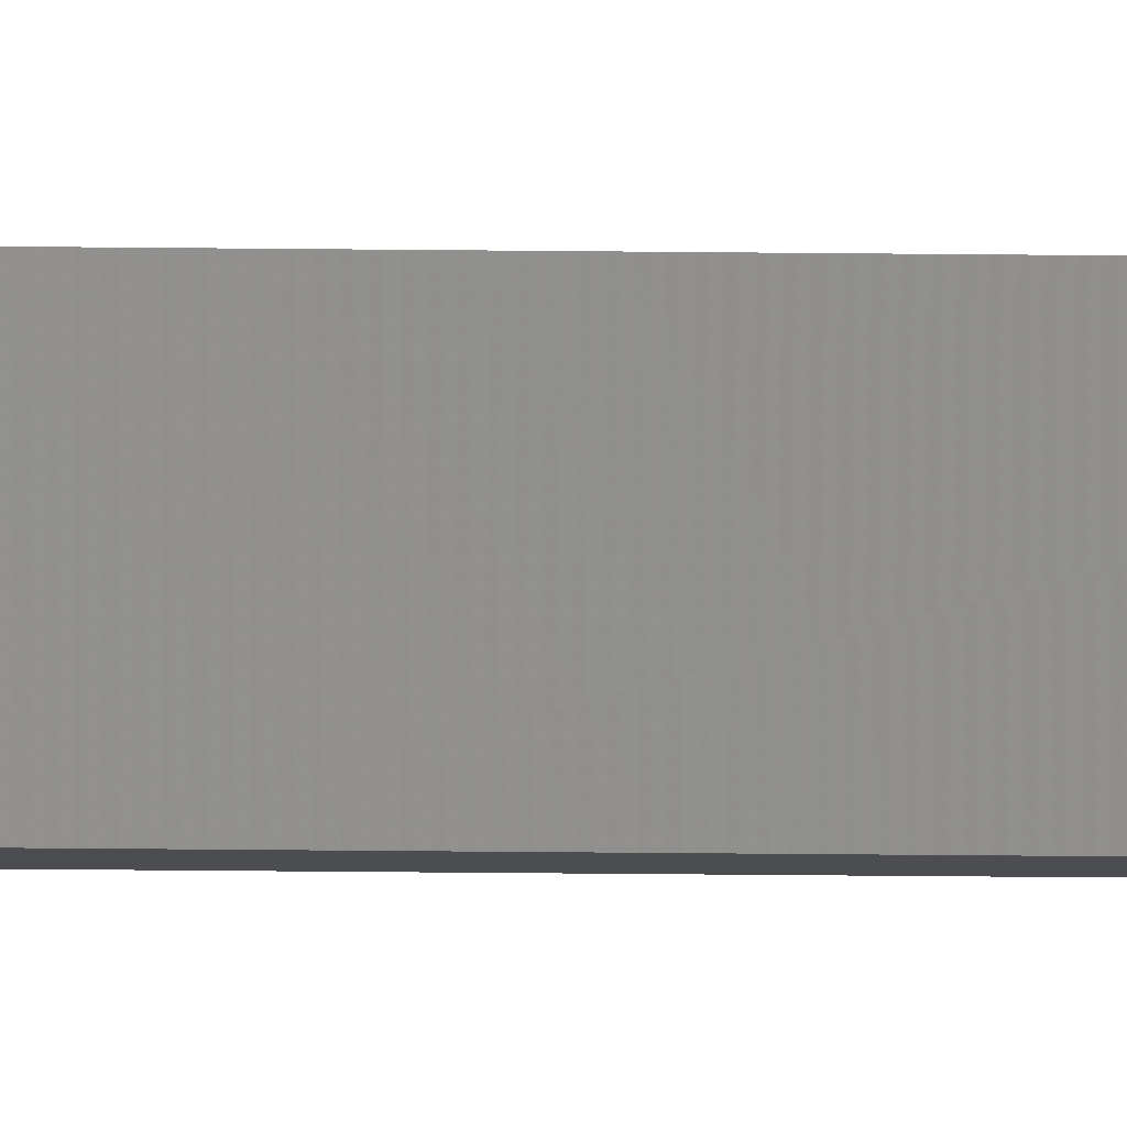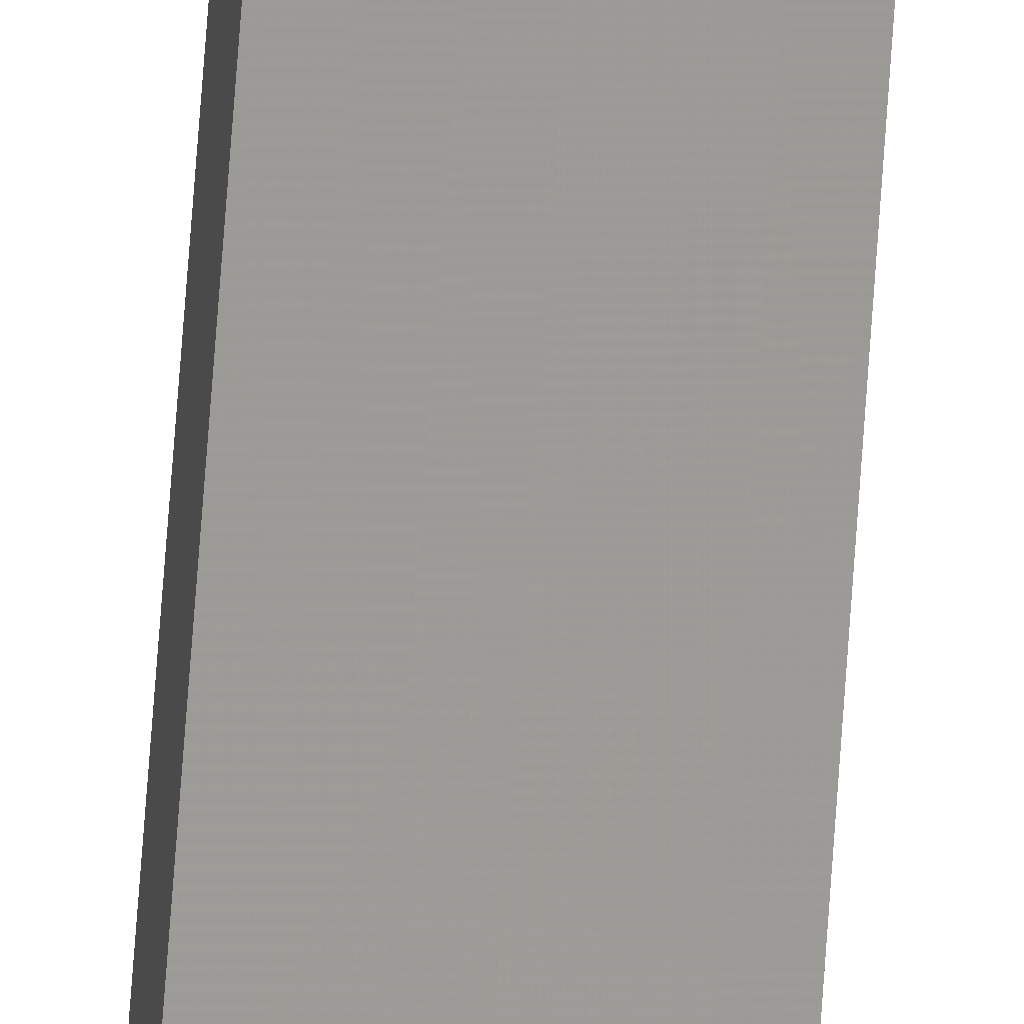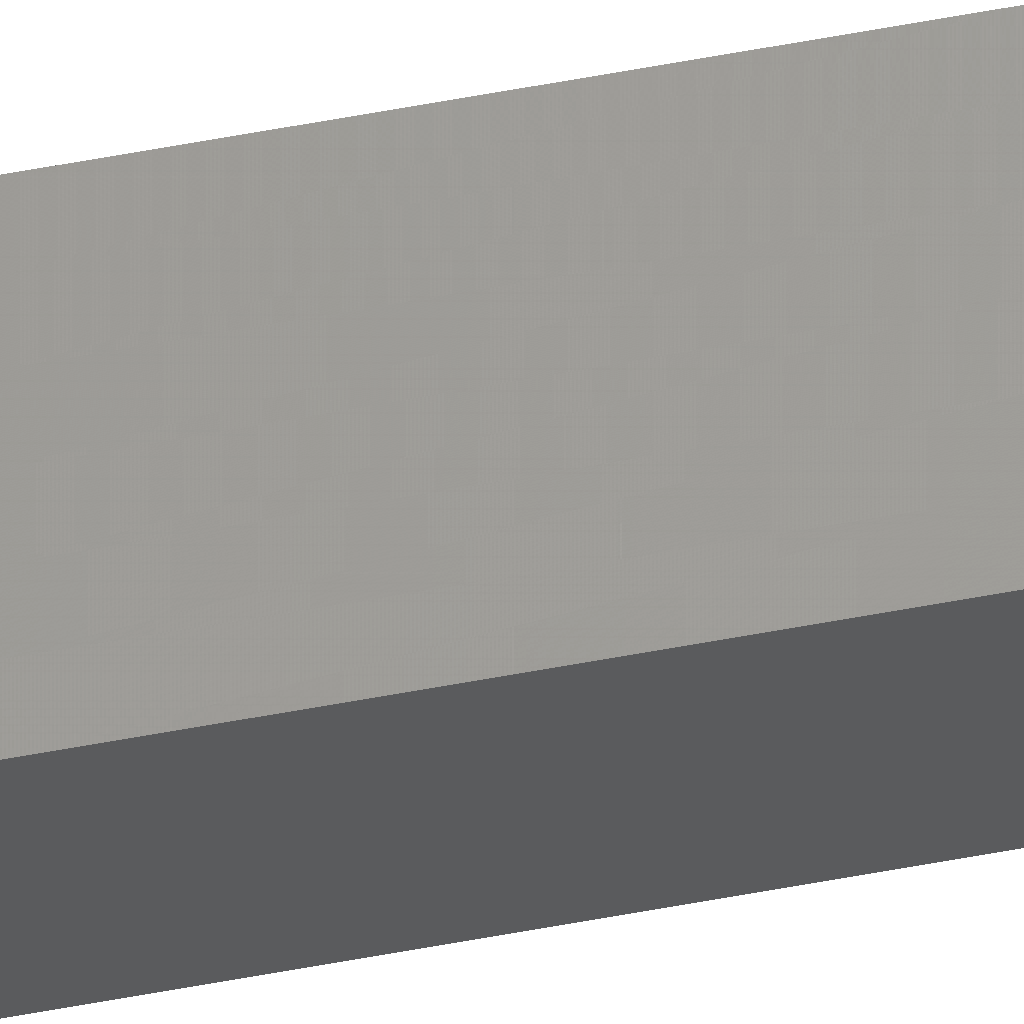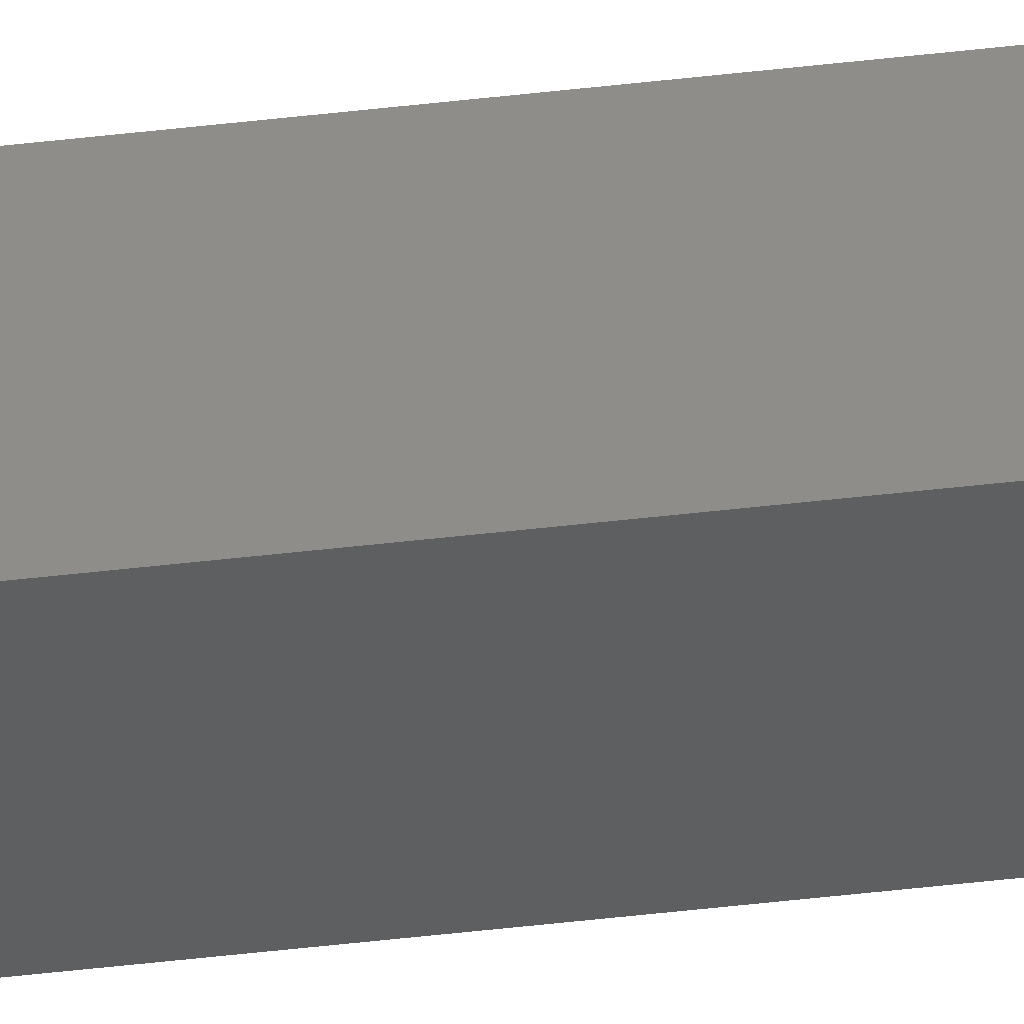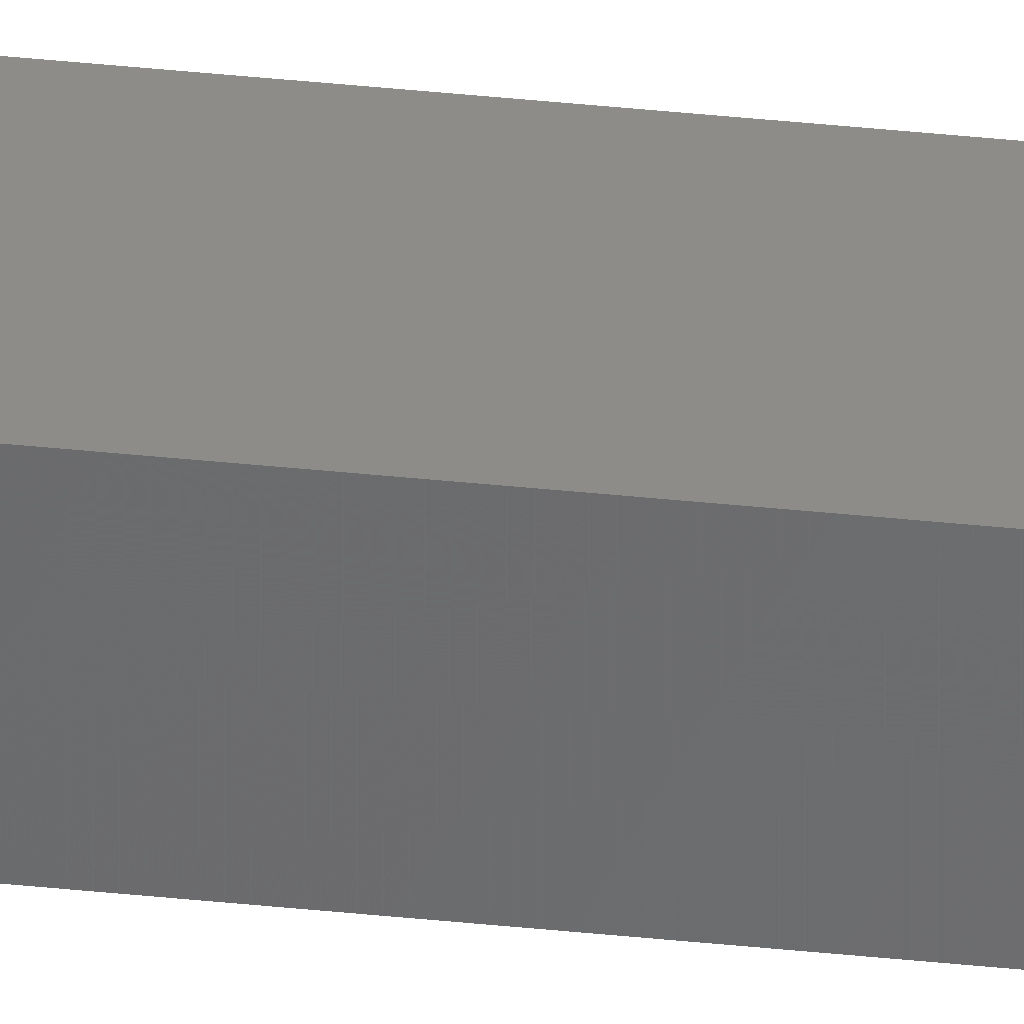
<metadata>
{"format":"stl","ext":"stl","renderer":"f3d","projection":"perspective","resolution":1024,"background":"white","views":[{"elev":-7.9,"azim":86.7,"up":"+Y"},{"elev":58.8,"azim":3.7,"up":"+Y"},{"elev":67.6,"azim":-100.2,"up":"+Y"},{"elev":-43.0,"azim":98.2,"up":"+Y"},{"elev":42.2,"azim":-82.9,"up":"+Y"}]}
</metadata>
<code>
# stl→obj: 16 verts, 28 faces
v -9.838 -3.855 342.1
v -9.818 -3.857 342.1
v -9.818 -3.857 345.6
v -9.838 -3.855 345.6
v -9.857 -3.853 342.1
v -9.857 -3.853 345.6
v -9.877 -3.851 345.6
v -9.877 -3.851 342.1
v -9.872 -3.801 345.6
v -9.872 -3.801 342.1
v -9.812 -3.807 345.6
v -9.832 -3.805 342.1
v -9.832 -3.805 345.6
v -9.812 -3.807 342.1
v -9.852 -3.803 342.1
v -9.852 -3.803 345.6
f 1 2 3
f 1 3 4
f 5 4 6
f 5 6 7
f 5 1 4
f 8 5 7
f 8 7 9
f 10 8 9
f 11 12 13
f 14 12 11
f 13 15 16
f 16 15 9
f 12 15 13
f 15 10 9
f 2 14 11
f 2 11 3
f 15 8 10
f 12 5 15
f 15 5 8
f 14 1 12
f 12 1 5
f 14 2 1
f 7 16 9
f 6 16 7
f 4 13 16
f 4 16 6
f 3 11 13
f 3 13 4

</code>
